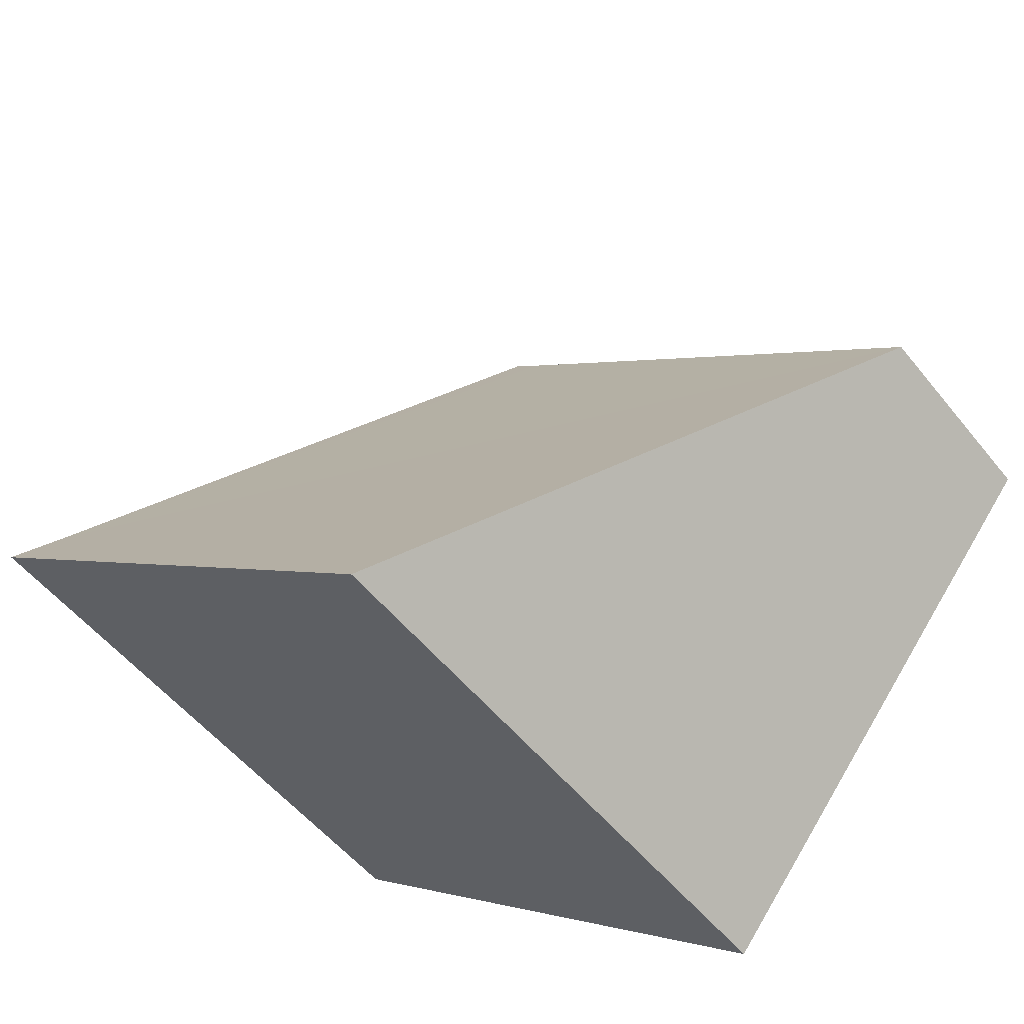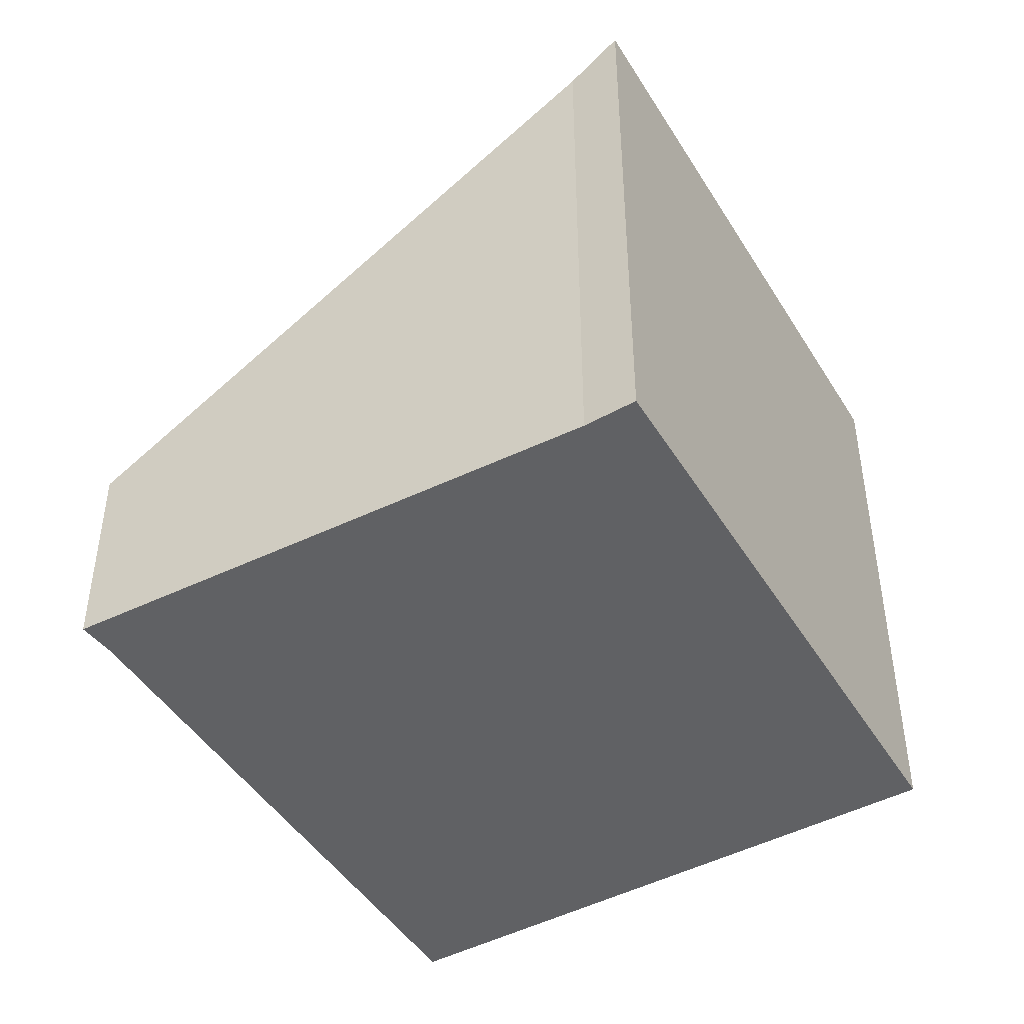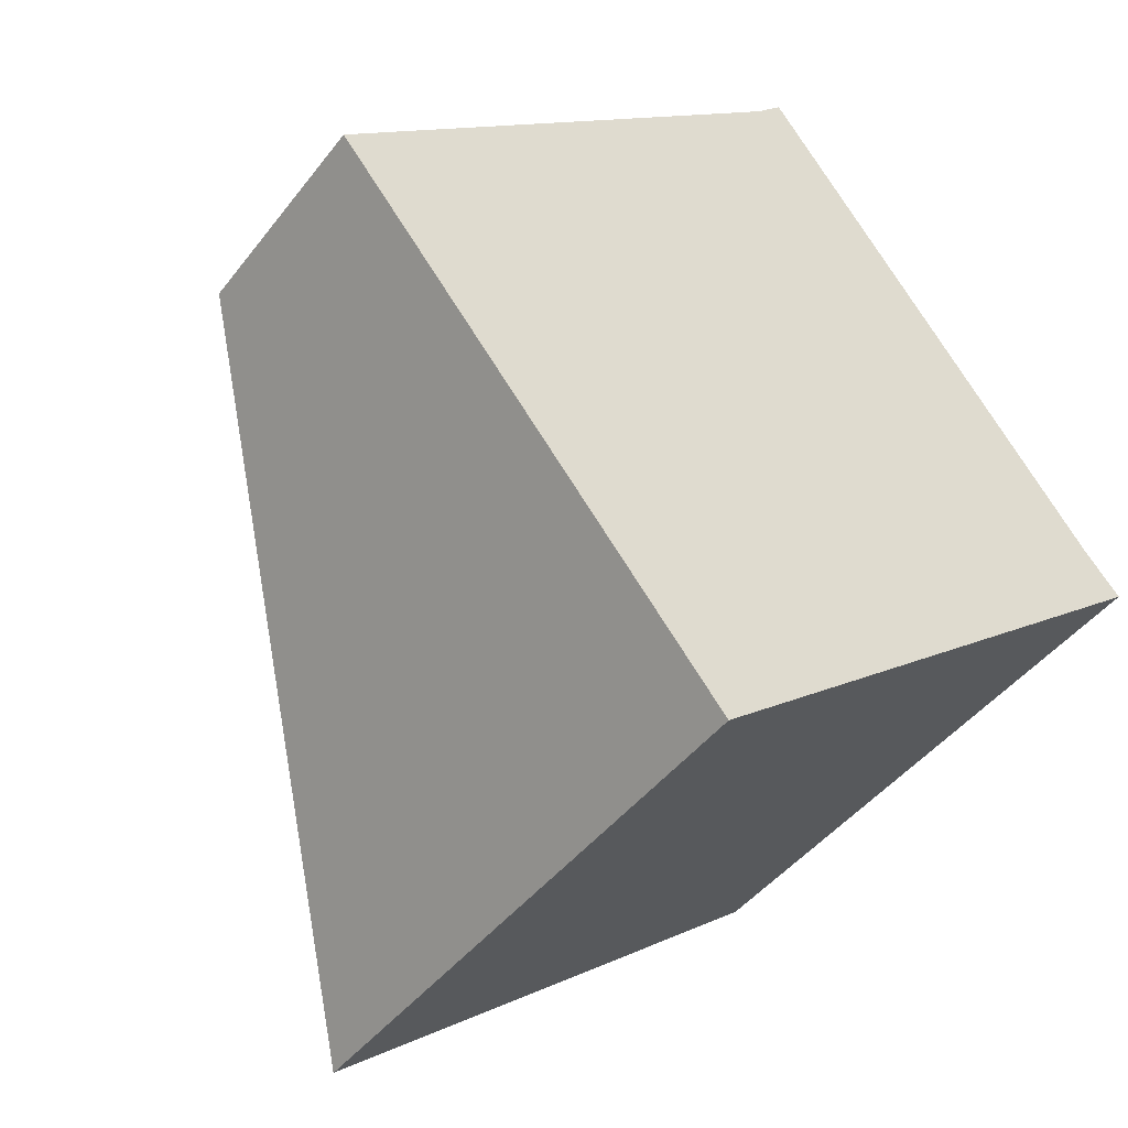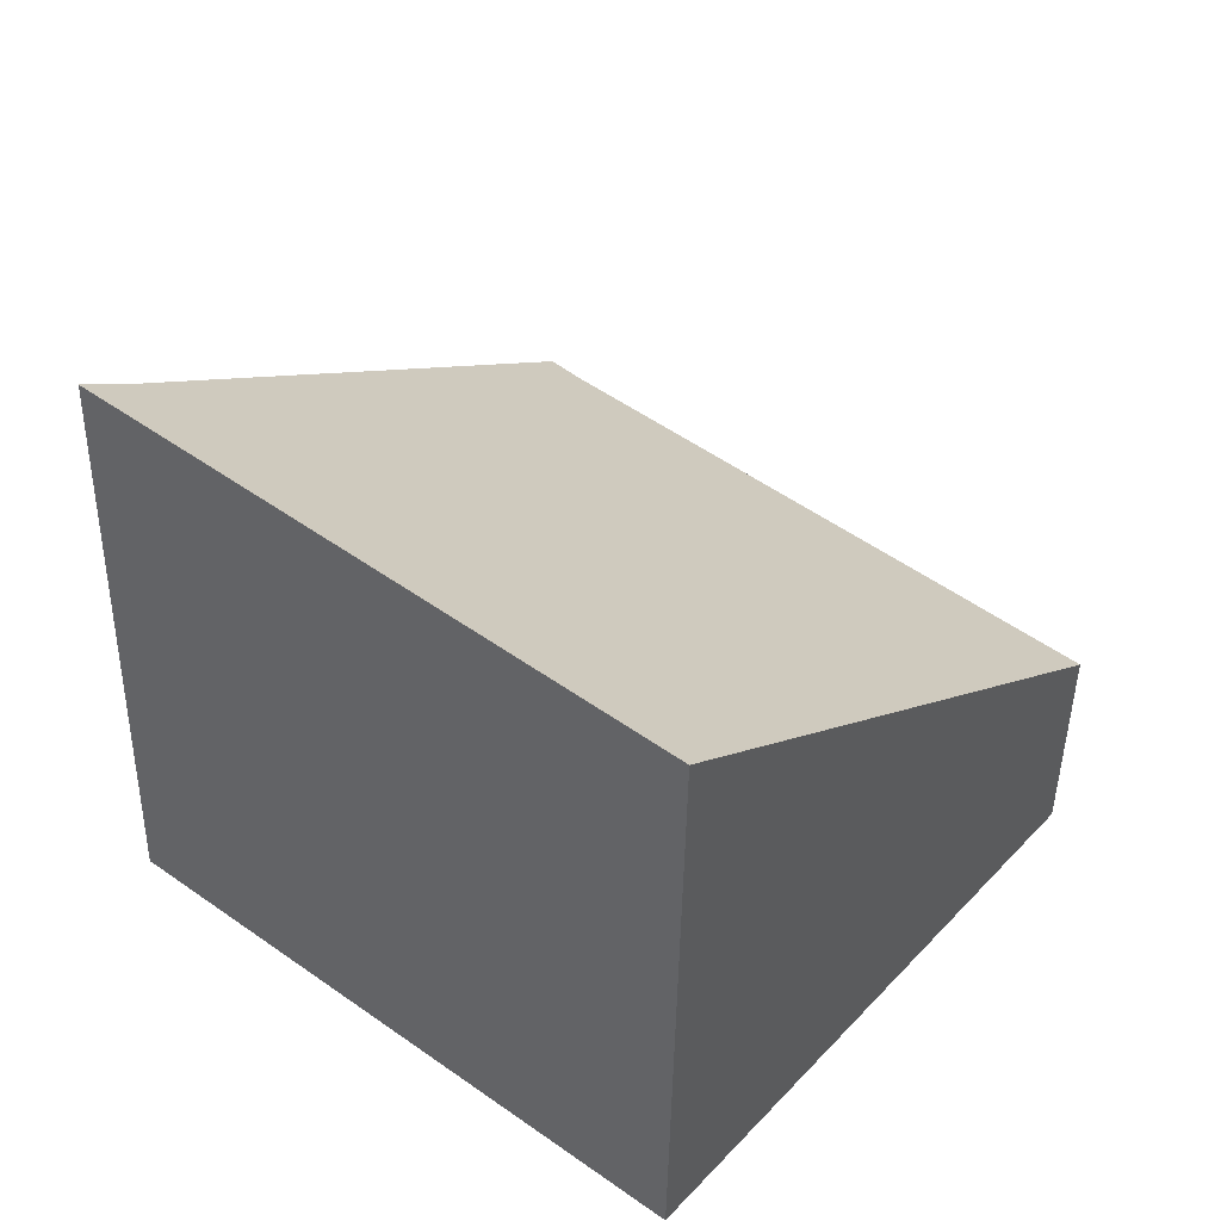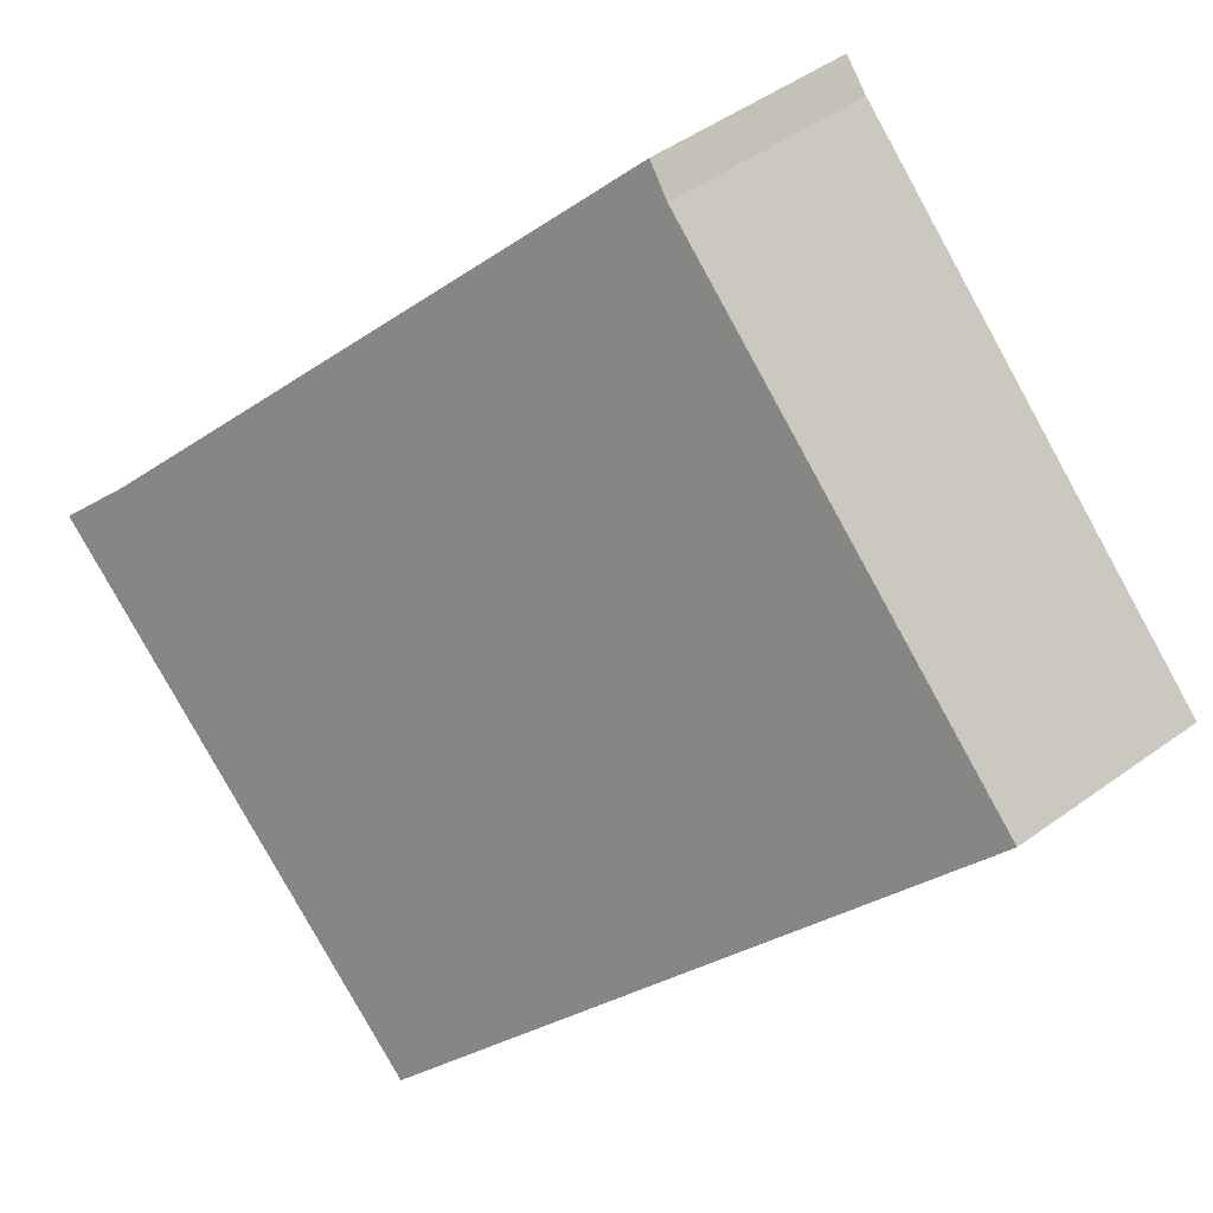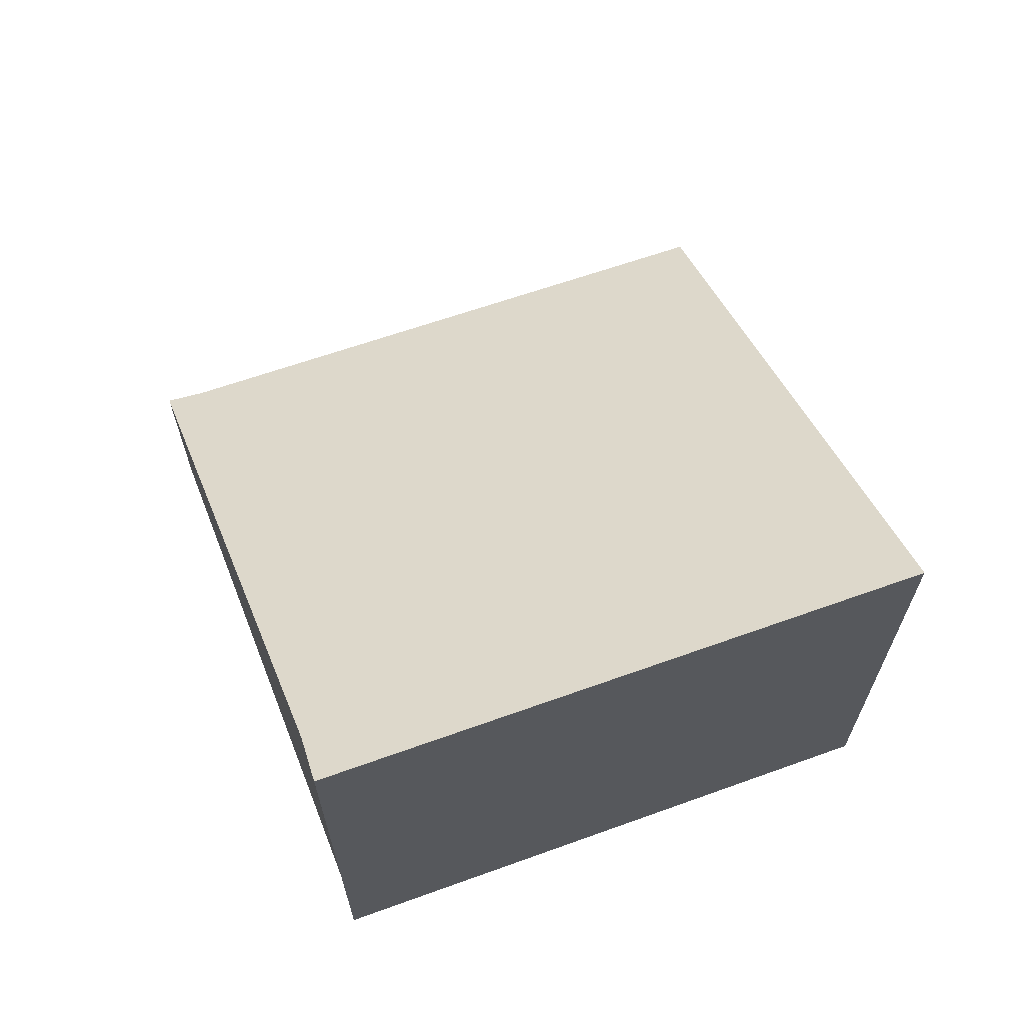
<metadata>
{"format":"obj","ext":"obj","renderer":"f3d","projection":"perspective","resolution":1024,"background":"white","views":[{"elev":-52.9,"azim":-142.4,"up":"+Z"},{"elev":-46.8,"azim":81.1,"up":"+Y"},{"elev":-44.0,"azim":-34.6,"up":"+Z"},{"elev":-44.1,"azim":179.1,"up":"+Z"},{"elev":49.4,"azim":-128.5,"up":"+Z"},{"elev":68.0,"azim":121.2,"up":"+Y"}]}
</metadata>
<code>
v  0 1.199 7.342e-17
v  4.898 3.412 -0.395
v  2.155 3.365 -2.613
v  4.692 3.213 -0.162
v  2.621 1.213 2.183
v  2.773 1.199 2.339
v  2.621 -1.337e-16 2.183
v  0 0 0
v  2.773 -1.432e-16 2.339
v  4.692 9.92e-18 -0.162
v  4.898 2.419e-17 -0.395
v  2.155 1.6e-16 -2.613
g defaultobject
f 1 2 3
f 2 1 4
f 4 1 5
f 4 5 6
f 1 7 5
f 7 1 8
f 7 6 5
f 6 7 9
f 6 10 4
f 10 6 9
f 4 11 2
f 11 4 10
f 11 3 2
f 3 11 12
f 12 1 3
f 1 12 8
f 12 7 8
f 7 12 10
f 10 12 11
f 7 10 9

</code>
